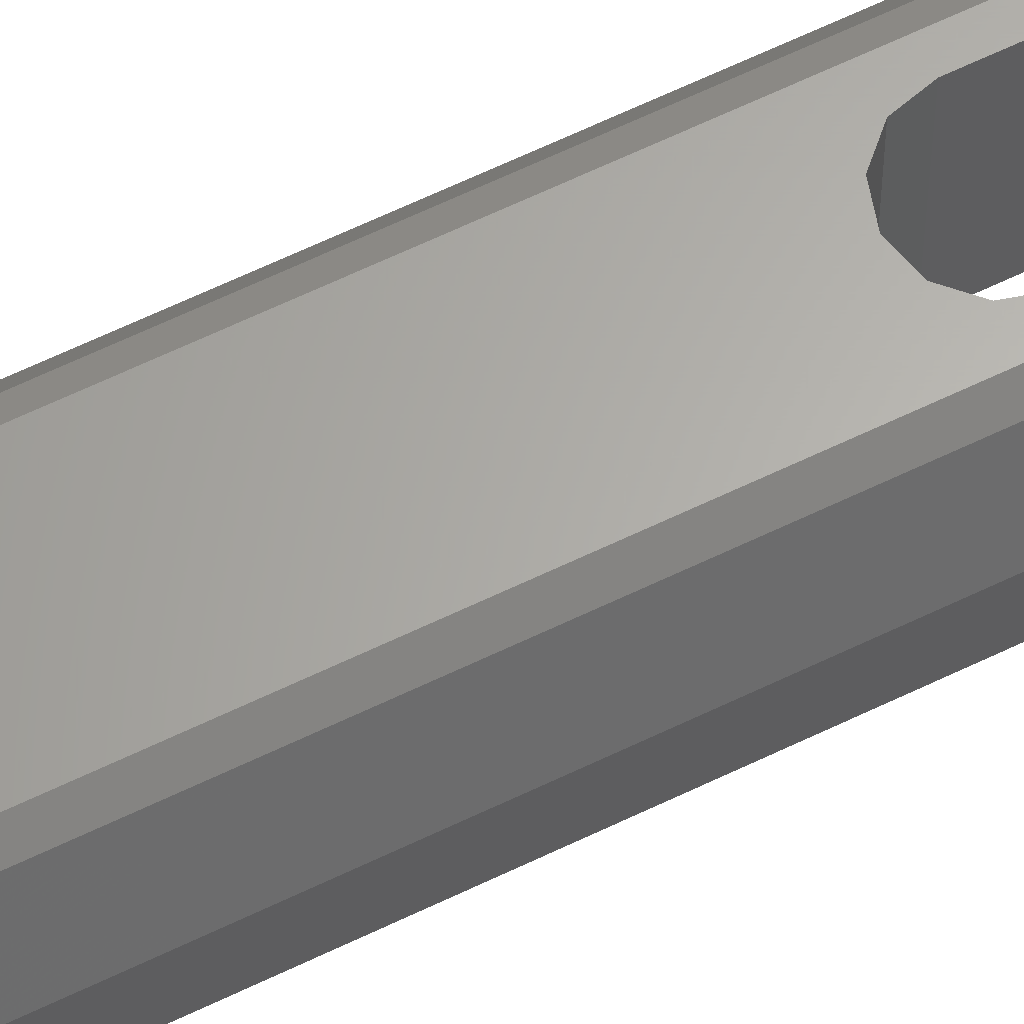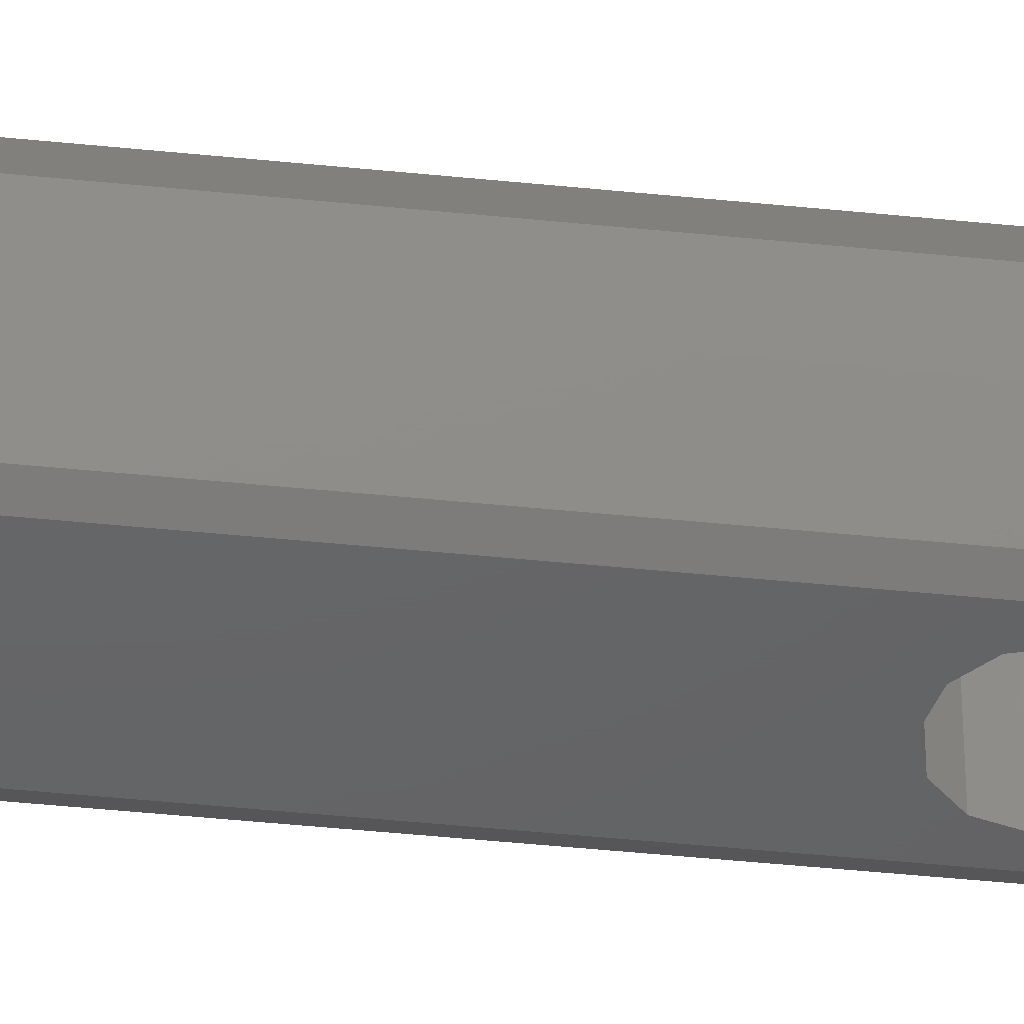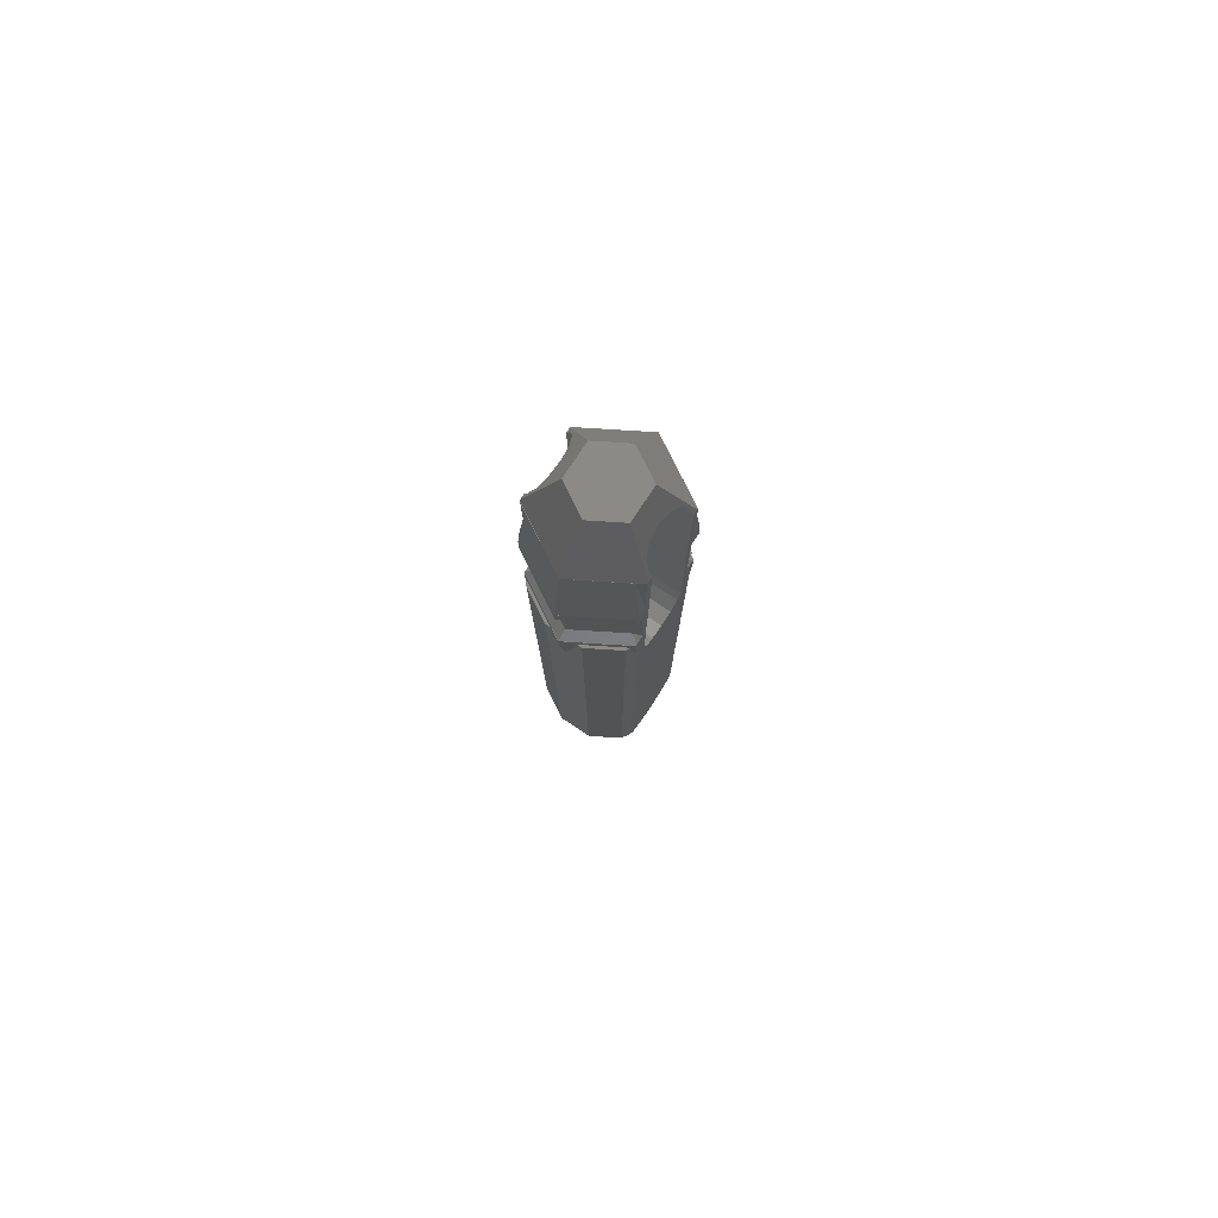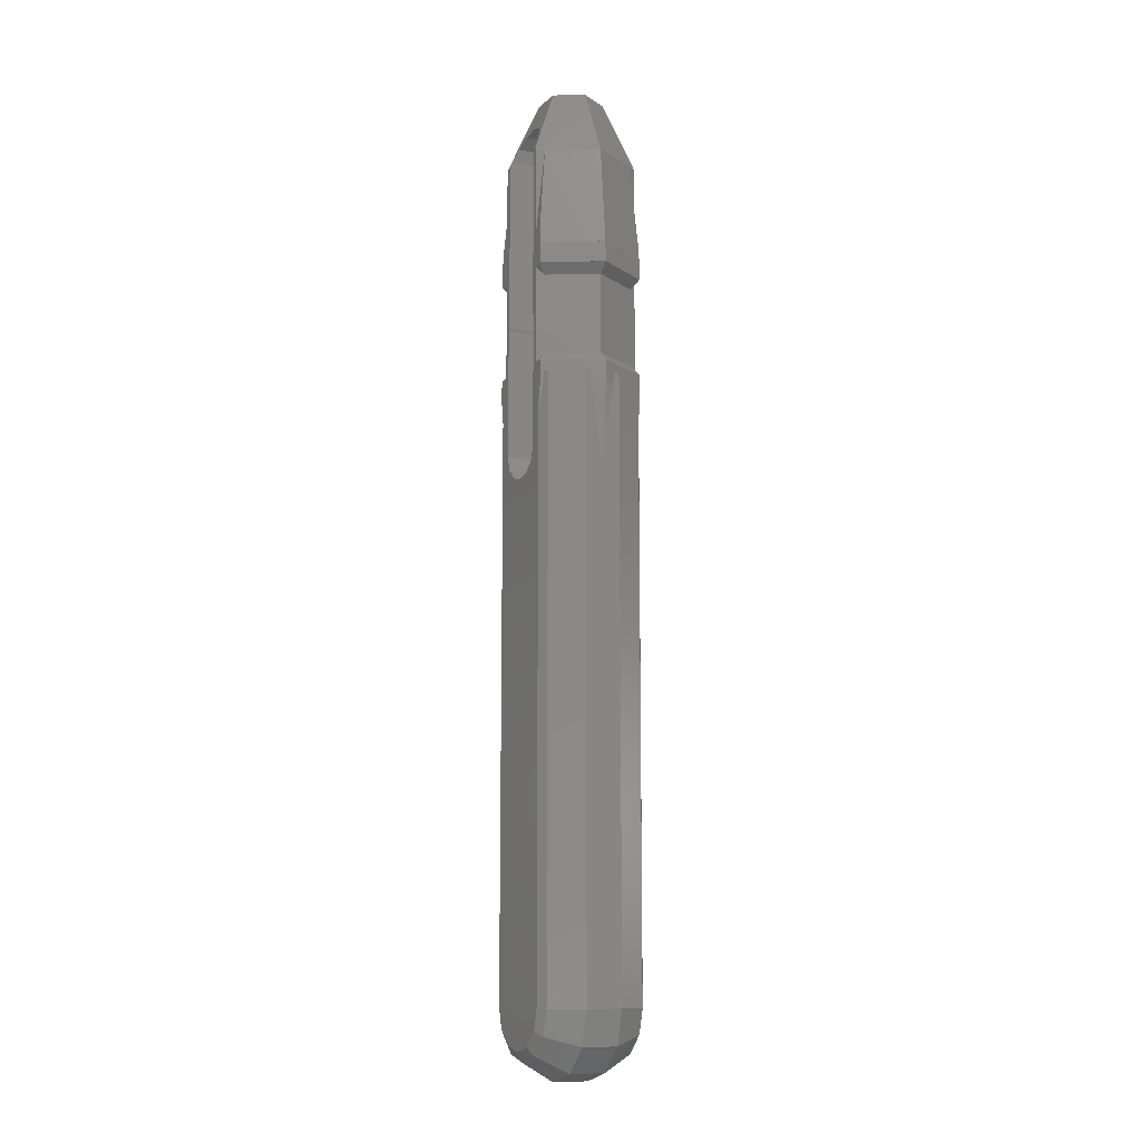
<metadata>
{"format":"stl","ext":"stl","renderer":"f3d","projection":"perspective","resolution":1024,"background":"white","views":[{"elev":63.7,"azim":64.0,"up":"+Z"},{"elev":-45.8,"azim":83.3,"up":"+Z"},{"elev":79.6,"azim":123.6,"up":"+Y"},{"elev":-11.1,"azim":62.9,"up":"+Y"}]}
</metadata>
<code>
# stl→obj: 302 verts, 604 faces
v -1.662 2.425 2.75
v -2.088 2.425 2.75
v -1.875 2 2.382
v 2.088 2.425 2.75
v 1.662 2.425 2.75
v 1.875 2 2.382
v 3.74 2.49 5.529e-16
v 2.151 2.489 -2.75
v 2.152 2.49 -2.75
v 3.25 2 4.441e-16
v 1.875 2 -2.382
v 2.088 2.425 -2.75
v 2.151 2.489 2.75
v 2.152 2.49 2.75
v -1.875 2 -2.382
v -2.088 2.425 -2.75
v -1.662 2.425 -2.75
v 1.662 2.425 -2.75
v 3.75 2.49 5.529e-16
v 2.162 3.51 -2.75
v 3.75 3.51 7.794e-16
v 2.162 2.49 -2.75
v -3.749 3.51 7.794e-16
v -2.162 3.51 2.75
v -2.161 3.51 2.75
v -3.75 3.51 7.794e-16
v -2.162 3.51 -2.75
v -2.161 3.51 -2.75
v 3.749 3.51 7.794e-16
v 2.162 3.51 2.75
v 2.161 3.51 2.75
v 2.161 3.51 -2.75
v 2.162 2.49 2.75
v -3.74 2.49 5.529e-16
v -2.162 2.49 2.75
v -3.75 2.49 5.529e-16
v -2.152 2.49 2.75
v -2.162 2.49 -2.75
v -2.152 2.49 -2.75
v 2.151 3.615 -2.75
v 3.25 8.5 1.887e-15
v -1.662 4.246 -2.75
v -2.088 4.246 -2.75
v -1.875 8.5 -2.382
v 2.088 4.246 -2.75
v 1.662 4.246 -2.75
v 1.875 8.5 -2.382
v -1.875 8.5 2.382
v -2.088 4.246 2.75
v -1.662 4.246 2.75
v 1.875 8.5 2.382
v 1.662 4.246 2.75
v 2.088 4.246 2.75
v 2.151 3.615 2.75
v -2.151 2.489 2.75
v -3.25 2 4.441e-16
v -2.151 2.489 -2.75
v -2.151 3.615 2.75
v -3.25 8.5 1.887e-15
v -2.151 3.615 -2.75
v 3.25 8.51 1.89e-15
v 1.662 8.51 -2.75
v 3.25 0 0
v 3.25 0.009999 0
v 1.662 0.009999 -2.75
v 3.25 -0.009999 -2.22e-18
v 1.662 0 -2.75
v 1.662 -0.009999 -2.75
v -3.25 8.51 1.89e-15
v -1.662 8.51 -2.75
v -1.662 0.009999 -2.75
v -3.25 0.009999 6.515e-25
v -3.25 0 0
v -1.662 -0.009999 -2.75
v -1.662 0 -2.75
v -3.25 -0.009999 -2.22e-18
v -3.243 8.51 0.004
v -1.662 8.51 2.75
v -1.658 8.51 2.75
v -3.245 8.51 1.89e-15
v -3.243 8.51 -0.004
v -1.658 8.51 -2.75
v 1.662 8.51 2.75
v 3.243 8.51 0.004
v 1.658 8.51 2.75
v 3.245 8.51 1.89e-15
v 3.243 8.51 -0.004
v 1.658 8.51 -2.75
v 1.662 0 2.75
v 3.25 -0.009999 0
v -3.25 -0.009999 6.515e-25
v -1.662 0 2.75
v 1.588 8.661 -2.75
v 0.8125 12.02 -1.407
v 1.625 12.02 2.669e-15
v -1.588 8.661 -2.75
v -0.8125 12.02 -1.407
v -1.35 8.661 -2.75
v -1.35 9 -2.615
v 1.35 9 -2.615
v 1.35 8.661 -2.75
v 1.169 9.675 -2.345
v 0.675 10.17 -2.147
v 0 10.35 -2.075
v -0.675 10.17 -2.147
v -1.169 9.675 -2.345
v 1.588 8.661 2.75
v 1.169 9.675 2.345
v 1.35 9 2.615
v 0.8125 12.02 1.407
v 0.675 10.17 2.147
v 0 10.35 2.075
v -0.8125 12.02 1.407
v -0.675 10.17 2.147
v -1.169 9.675 2.345
v -1.588 8.661 2.75
v -1.35 9 2.615
v -1.35 8.661 2.75
v 1.35 8.661 2.75
v -1.625 12.02 2.669e-15
v -1.35 0.1866 2.75
v -1.35 0.1866 -2.75
v 1.35 0.1866 -2.75
v 1.35 0.1866 2.75
v -1.662 -2.425 2.75
v -1.875 -2 2.382
v -2.088 -2.425 2.75
v 2.088 -2.425 2.75
v 1.875 -2 2.382
v 1.662 -2.425 2.75
v 3.74 -2.49 5.529e-16
v 2.151 -2.489 -2.75
v 3.25 -2 4.441e-16
v 2.152 -2.49 -2.75
v 1.875 -2 -2.382
v 2.088 -2.425 -2.75
v 2.151 -2.489 2.75
v 2.152 -2.49 2.75
v -1.875 -2 -2.382
v -1.662 -2.425 -2.75
v -2.088 -2.425 -2.75
v 1.662 -2.425 -2.75
v 3.332 -3 -0.724
v 3.75 -2.49 5.529e-16
v 3.381 -3 -0.6396
v 3.75 -3.51 7.794e-16
v 3.381 -3.51 -0.6396
v 2.162 -2.49 -2.75
v 2.475 -3 -2.209
v 2.244 -3 -2.608
v 2.162 -3.51 -2.75
v 2.244 -3.51 -2.608
v -3.75 -3.51 7.794e-16
v -3.381 -3.51 0.6378
v -3.381 -3.51 0.6396
v -3.749 -3.51 7.794e-16
v -3.381 -3.51 -0.6378
v -3.381 -3.51 -0.6396
v -2.162 -3.51 -2.75
v -2.243 -3.51 -2.609
v -2.244 -3.51 -2.608
v -2.161 -3.51 -2.75
v -2.162 -3.51 2.75
v -2.243 -3.51 2.609
v -2.161 -3.51 2.75
v -2.244 -3.51 2.608
v 3.381 -3.51 0.6378
v 3.749 -3.51 7.794e-16
v 3.381 -3.51 0.6396
v 3.381 -3.51 -0.6378
v 2.243 -3.51 -2.609
v 2.161 -3.51 -2.75
v 2.243 -3.51 2.609
v 2.162 -3.51 2.75
v 2.161 -3.51 2.75
v 2.244 -3.51 2.608
v 2.321 -3 2.475
v 2.162 -2.49 2.75
v 2.244 -3 2.608
v 2.426 -3 2.293
v 2.475 -3 2.209
v 2.608 -3 1.978
v 3.381 -3 0.6396
v -3.74 -2.49 5.529e-16
v -2.162 -2.49 2.75
v -2.152 -2.49 2.75
v -3.75 -2.49 5.529e-16
v -2.162 -2.49 -2.75
v -2.152 -2.49 -2.75
v 3.381 -7.193 1.597e-15
v 2.151 -3.615 -2.75
v 2.197 -3.818 -2.636
v -1.998 -4.246 -2.75
v -2.065 -4.693 -2.711
v -2.088 -4.246 -2.75
v 2.088 -4.246 -2.75
v 2.065 -4.693 -2.711
v 1.998 -4.246 -2.75
v -2.065 -4.693 2.711
v -1.998 -4.246 2.75
v -2.088 -4.246 2.75
v 2.065 -4.693 2.711
v 2.088 -4.246 2.75
v 1.998 -4.246 2.75
v 2.151 -3.615 2.75
v 2.197 -3.818 2.636
v -2.151 -2.489 2.75
v -3.25 -2 4.441e-16
v -2.151 -2.489 -2.75
v -2.475 -3 -2.209
v -2.244 -3 -2.608
v -3.332 -3 -0.724
v -3.381 -3 -0.6396
v -2.608 -3 1.978
v -2.475 -3 2.209
v -3.381 -3 0.6396
v -2.426 -3 2.293
v -2.321 -3 2.475
v -2.244 -3 2.608
v -3.381 -7.193 1.597e-15
v -2.151 -3.615 2.75
v -2.197 -3.818 2.636
v -2.197 -3.818 -2.636
v -2.151 -3.615 -2.75
v 3.25 0.009999 -2.22e-18
v -3.25 0.009999 -2.22e-18
v 2.475 -33 2.475
v 3.381 -3 0.9059
v 2.475 -3 2.475
v 3.381 -33 0.9059
v 1.998 -33 2.75
v -3.381 -3 -0.9059
v -3.381 -33 -0.9059
v -3.381 -3 0.9059
v -3.381 -33 0.9059
v -2.475 -3 2.475
v -2.475 -33 2.475
v -2.475 -3 -2.475
v 2.475 -3 -2.475
v 2.475 -33 -2.475
v 1.998 -33 -2.75
v 3.381 -3 -0.9059
v -2.475 -33 -2.475
v 3.381 -33 -0.9059
v -1.998 -33 2.75
v -1.998 -33 -2.75
v 1.237 -35.14 2.475
v 2.928 -34.69 0.9059
v 2.143 -34.24 2.475
v 1.69 -35.93 0.9059
v -1.69 -35.93 -0.9059
v -2.928 -34.69 0.9059
v -2.928 -34.69 -0.9059
v -1.69 -35.93 0.9059
v -1.731 -34 2.75
v -1.237 -35.14 2.475
v -0.9992 -34.73 2.75
v -2.143 -34.24 2.475
v 1.69 -35.93 -0.9059
v 0 -35.47 -2.475
v 1.237 -35.14 -2.475
v -1.237 -35.14 -2.475
v 0 -36.38 0.9059
v 0 -36.38 -0.9059
v -1.767 -33.86 -2.75
v -2.143 -34.24 -2.475
v 2.928 -34.69 -0.9059
v 0 -35.47 2.475
v 2.143 -34.24 -2.475
v -0.8616 -34.77 2.75
v 0 -35 2.75
v -0.8616 -34.77 -2.75
v 0 -35 -2.75
v 0.8616 -34.77 -2.75
v 0.9992 -34.73 -2.75
v 1.767 -33.86 -2.75
v 0.8616 -34.77 2.75
v -1.731 -34 -2.75
v -0.9992 -34.73 -2.75
v -1.767 -33.86 2.75
v 0.9992 -34.73 2.75
v 1.767 -33.86 2.75
v 1.731 -34 2.75
v 1.731 -34 -2.75
v 1.4 -6.5 2.75
v 1.212 -7.2 2.75
v 1.4 0 2.75
v 0.7 -7.712 2.75
v 0 -7.9 2.75
v -0.7 -7.712 2.75
v -1.212 -7.2 2.75
v -1.4 -6.5 2.75
v -1.4 0 2.75
v 1.4 -6.5 -2.75
v 1.4 0 -2.75
v 1.212 -7.2 -2.75
v 0.7 -7.712 -2.75
v 0 -7.9 -2.75
v -0.7 -7.712 -2.75
v -1.212 -7.2 -2.75
v -1.4 0 -2.75
v -1.4 -6.5 -2.75
f 1 2 3
f 4 5 6
f 7 8 9
f 8 7 10
f 8 11 12
f 11 8 10
f 6 13 4
f 13 6 10
f 13 7 14
f 7 13 10
f 15 16 17
f 11 18 12
f 19 20 21
f 20 19 22
f 23 24 25
f 23 26 24
f 27 23 28
f 23 27 26
f 29 30 21
f 30 29 31
f 20 29 21
f 29 20 32
f 33 21 30
f 21 33 19
f 34 35 36
f 35 34 37
f 38 34 36
f 34 38 39
f 7 33 14
f 7 19 33
f 22 7 9
f 7 22 19
f 29 40 41
f 40 29 32
f 42 43 44
f 45 46 47
f 41 45 47
f 45 41 40
f 48 49 50
f 51 52 53
f 29 54 31
f 54 29 41
f 53 41 51
f 41 53 54
f 55 3 2
f 3 55 56
f 34 55 37
f 55 34 56
f 57 34 39
f 34 57 56
f 57 15 56
f 15 57 16
f 38 26 27
f 26 38 36
f 36 24 26
f 24 36 35
f 23 58 59
f 58 23 25
f 59 49 48
f 49 59 58
f 43 59 44
f 59 43 60
f 23 60 28
f 60 23 59
f 47 61 41
f 61 47 62
f 62 47 46
f 10 63 64
f 64 11 10
f 11 65 18
f 65 11 64
f 66 67 63
f 67 66 68
f 44 69 70
f 69 44 59
f 44 70 42
f 71 15 17
f 72 15 71
f 15 72 56
f 56 72 73
f 74 73 75
f 73 74 76
f 77 78 79
f 69 77 80
f 77 69 78
f 81 69 80
f 70 81 82
f 81 70 69
f 83 84 85
f 61 84 83
f 61 86 84
f 61 87 86
f 62 87 61
f 87 62 88
f 51 61 83
f 61 51 41
f 51 83 52
f 89 6 5
f 63 6 89
f 6 63 10
f 63 90 66
f 90 68 66
f 91 76 74
f 48 69 59
f 69 48 78
f 78 48 50
f 73 3 56
f 3 92 1
f 92 3 73
f 73 76 91
f 87 93 94
f 93 87 88
f 87 95 86
f 95 87 94
f 81 96 82
f 96 81 97
f 98 96 99
f 100 93 101
f 102 93 100
f 102 94 93
f 103 94 102
f 104 94 103
f 97 104 105
f 104 97 94
f 106 97 105
f 96 106 99
f 106 96 97
f 107 108 109
f 110 108 107
f 110 111 108
f 110 112 111
f 113 112 110
f 112 113 114
f 113 115 114
f 116 115 113
f 117 116 118
f 115 116 117
f 107 109 119
f 77 116 113
f 116 77 79
f 81 120 97
f 120 81 80
f 84 107 85
f 107 84 110
f 84 95 110
f 95 84 86
f 77 120 80
f 120 77 113
f 95 113 110
f 95 120 113
f 94 120 95
f 120 94 97
f 118 99 117
f 118 98 99
f 121 98 118
f 98 121 122
f 101 109 100
f 101 119 109
f 123 119 101
f 119 123 124
f 100 108 102
f 108 100 109
f 114 104 112
f 104 114 105
f 102 111 103
f 111 102 108
f 115 105 114
f 105 115 106
f 104 111 112
f 111 104 103
f 117 106 115
f 106 117 99
f 125 126 127
f 128 129 130
f 131 132 133
f 132 131 134
f 132 135 133
f 135 132 136
f 137 129 128
f 129 137 133
f 131 137 138
f 137 131 133
f 139 140 141
f 135 136 142
f 143 144 145
f 146 145 144
f 145 146 147
f 144 143 148
f 149 148 143
f 150 148 149
f 151 150 152
f 150 151 148
f 153 154 155
f 153 156 154
f 153 157 156
f 157 153 158
f 159 160 161
f 160 159 162
f 163 164 165
f 164 163 166
f 146 167 168
f 167 146 169
f 170 146 168
f 146 170 147
f 151 171 172
f 171 151 152
f 173 174 175
f 174 173 176
f 177 178 179
f 174 179 178
f 179 174 176
f 180 178 177
f 181 178 180
f 182 178 181
f 178 182 144
f 183 144 182
f 146 183 169
f 183 146 144
f 184 185 186
f 184 187 185
f 188 184 189
f 184 188 187
f 131 178 144
f 178 131 138
f 148 131 144
f 131 148 134
f 170 168 190
f 171 191 172
f 191 171 192
f 193 194 195
f 196 197 198
f 192 196 191
f 196 192 197
f 199 200 201
f 202 203 204
f 168 167 190
f 205 173 175
f 173 205 206
f 203 206 205
f 206 203 202
f 126 207 127
f 207 126 208
f 184 207 208
f 207 184 186
f 184 209 189
f 209 184 208
f 209 139 141
f 139 209 208
f 210 188 211
f 159 211 188
f 211 159 161
f 212 188 210
f 188 212 187
f 213 187 212
f 153 213 158
f 213 153 187
f 214 185 187
f 185 214 215
f 187 216 214
f 153 216 187
f 216 153 155
f 217 185 215
f 218 185 217
f 219 185 218
f 163 219 166
f 219 163 185
f 220 154 156
f 164 221 165
f 221 164 222
f 222 201 221
f 201 222 199
f 195 223 224
f 223 195 194
f 157 220 156
f 224 160 162
f 160 224 223
f 133 90 63
f 135 90 133
f 90 135 68
f 68 135 142
f 63 65 225
f 65 63 67
f 139 91 74
f 91 139 208
f 139 74 140
f 73 91 208
f 75 226 71
f 226 75 73
f 129 63 89
f 63 129 133
f 129 89 130
f 63 225 64
f 64 225 65
f 72 71 226
f 126 73 208
f 73 126 92
f 92 126 125
f 72 226 73
f 227 228 229
f 228 227 230
f 176 229 179
f 206 229 176
f 206 176 173
f 202 229 206
f 229 202 227
f 231 202 204
f 202 231 227
f 232 158 213
f 158 220 157
f 232 220 158
f 220 232 233
f 154 220 155
f 155 234 216
f 220 234 155
f 235 220 233
f 220 235 234
f 180 177 229
f 217 236 218
f 235 236 234
f 236 235 237
f 210 232 212
f 232 210 238
f 215 214 236
f 197 239 240
f 239 192 152
f 152 192 171
f 239 197 192
f 241 197 240
f 197 241 198
f 239 152 150
f 217 215 236
f 211 238 210
f 212 232 213
f 214 234 236
f 234 214 216
f 228 182 229
f 182 228 183
f 242 143 145
f 182 181 229
f 242 149 143
f 149 242 239
f 243 232 238
f 232 243 233
f 181 180 229
f 239 150 149
f 244 239 242
f 239 244 240
f 228 169 183
f 169 190 167
f 228 190 169
f 190 228 230
f 170 190 147
f 147 242 145
f 190 242 147
f 244 190 230
f 190 244 242
f 219 236 166
f 199 245 200
f 236 199 222
f 166 222 164
f 236 222 166
f 199 236 237
f 199 237 245
f 177 179 229
f 218 236 219
f 246 194 193
f 243 194 246
f 238 194 243
f 223 161 160
f 194 238 223
f 223 238 161
f 161 238 211
f 247 248 249
f 248 247 250
f 230 227 248
f 251 252 253
f 252 251 254
f 255 256 257
f 256 255 258
f 259 260 261
f 260 251 262
f 251 263 254
f 263 251 264
f 243 265 266
f 265 243 246
f 252 256 258
f 256 252 254
f 250 267 248
f 267 250 259
f 268 254 263
f 248 244 230
f 244 248 267
f 264 251 260
f 267 269 240
f 227 249 248
f 270 268 271
f 268 270 256
f 260 272 273
f 272 260 262
f 261 274 275
f 276 240 269
f 240 276 241
f 237 235 252
f 256 254 268
f 268 277 271
f 277 268 247
f 260 274 261
f 274 260 273
f 262 253 266
f 253 262 251
f 262 278 279
f 278 262 266
f 237 252 258
f 237 280 245
f 280 237 258
f 259 264 260
f 264 250 263
f 250 264 259
f 247 268 250
f 268 263 250
f 267 261 269
f 261 267 259
f 267 240 244
f 281 277 247
f 282 227 231
f 227 282 249
f 283 247 249
f 247 283 281
f 266 253 243
f 272 262 279
f 257 256 270
f 282 283 249
f 253 233 243
f 253 235 233
f 235 253 252
f 269 284 276
f 261 284 269
f 284 261 275
f 280 258 255
f 278 266 265
f 50 121 118
f 1 121 50
f 50 118 116
f 85 52 83
f 119 52 85
f 5 124 89
f 124 52 119
f 31 33 30
f 31 14 33
f 52 31 54
f 31 5 14
f 52 54 53
f 31 52 5
f 14 5 13
f 13 5 4
f 178 175 174
f 138 175 178
f 130 138 137
f 138 130 175
f 130 137 128
f 175 130 205
f 205 204 203
f 285 231 204
f 286 231 285
f 205 130 204
f 285 204 130
f 119 85 107
f 89 287 130
f 130 287 285
f 288 231 286
f 289 231 288
f 245 231 289
f 231 245 282
f 282 277 283
f 280 282 245
f 283 277 281
f 245 289 290
f 282 280 277
f 277 270 271
f 245 290 291
f 245 291 292
f 50 116 79
f 92 121 1
f 50 79 78
f 121 92 293
f 125 293 92
f 293 125 292
f 200 292 125
f 245 292 200
f 277 280 270
f 257 280 255
f 207 125 127
f 221 125 165
f 186 125 207
f 200 221 201
f 125 186 165
f 125 221 200
f 185 165 186
f 165 185 163
f 52 124 5
f 89 124 287
f 58 50 49
f 25 50 58
f 50 25 1
f 37 1 25
f 1 55 2
f 1 37 55
f 24 37 25
f 37 24 35
f 270 280 257
f 246 241 276
f 172 148 151
f 172 134 148
f 142 172 191
f 172 142 134
f 198 191 196
f 142 191 198
f 134 142 132
f 274 276 284
f 132 142 136
f 241 294 198
f 295 68 142
f 68 295 67
f 67 295 65
f 123 65 295
f 65 123 18
f 18 123 46
f 101 46 123
f 198 294 142
f 295 142 294
f 241 296 294
f 274 284 275
f 265 276 274
f 241 297 296
f 272 274 273
f 241 246 298
f 241 298 297
f 265 274 272
f 265 272 279
f 298 246 299
f 299 246 300
f 140 301 302
f 301 42 96
f 300 246 302
f 301 140 74
f 265 279 278
f 276 265 246
f 302 246 193
f 302 193 140
f 224 193 195
f 193 224 140
f 162 140 224
f 189 140 162
f 140 209 141
f 140 189 209
f 159 189 162
f 189 159 188
f 57 17 16
f 17 28 42
f 39 17 57
f 42 60 43
f 17 39 28
f 42 28 60
f 38 28 39
f 28 38 27
f 22 32 20
f 9 32 22
f 18 9 8
f 9 18 32
f 18 8 12
f 46 32 18
f 32 46 40
f 40 46 45
f 46 88 62
f 46 101 88
f 88 101 93
f 96 122 301
f 122 96 98
f 301 74 75
f 301 75 71
f 301 71 17
f 301 17 42
f 96 42 82
f 82 42 70
f 296 285 294
f 285 296 286
f 292 301 293
f 301 292 302
f 297 286 296
f 286 297 288
f 295 124 123
f 124 295 287
f 293 122 121
f 122 293 301
f 297 289 288
f 289 297 298
f 291 302 292
f 302 291 300
f 294 287 295
f 287 294 285
f 290 300 291
f 300 290 299
f 298 290 289
f 290 298 299

</code>
